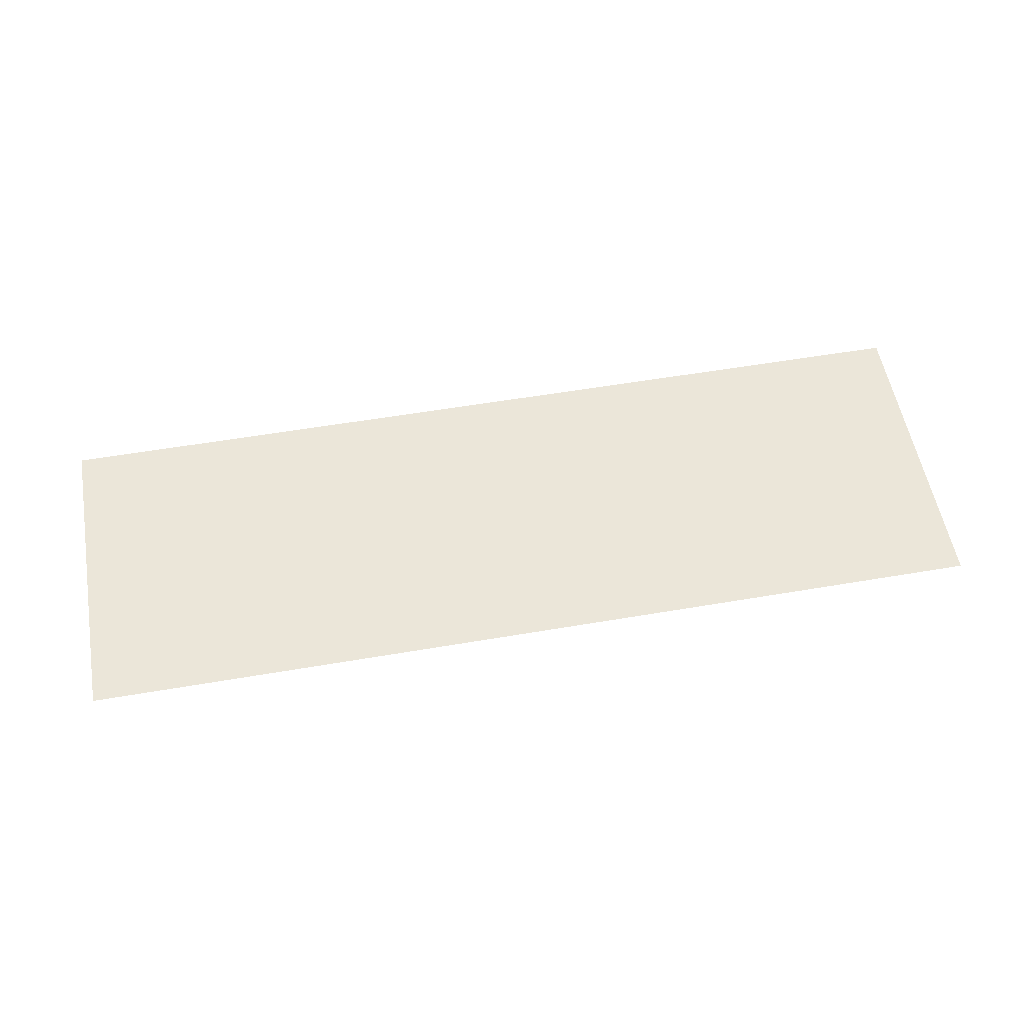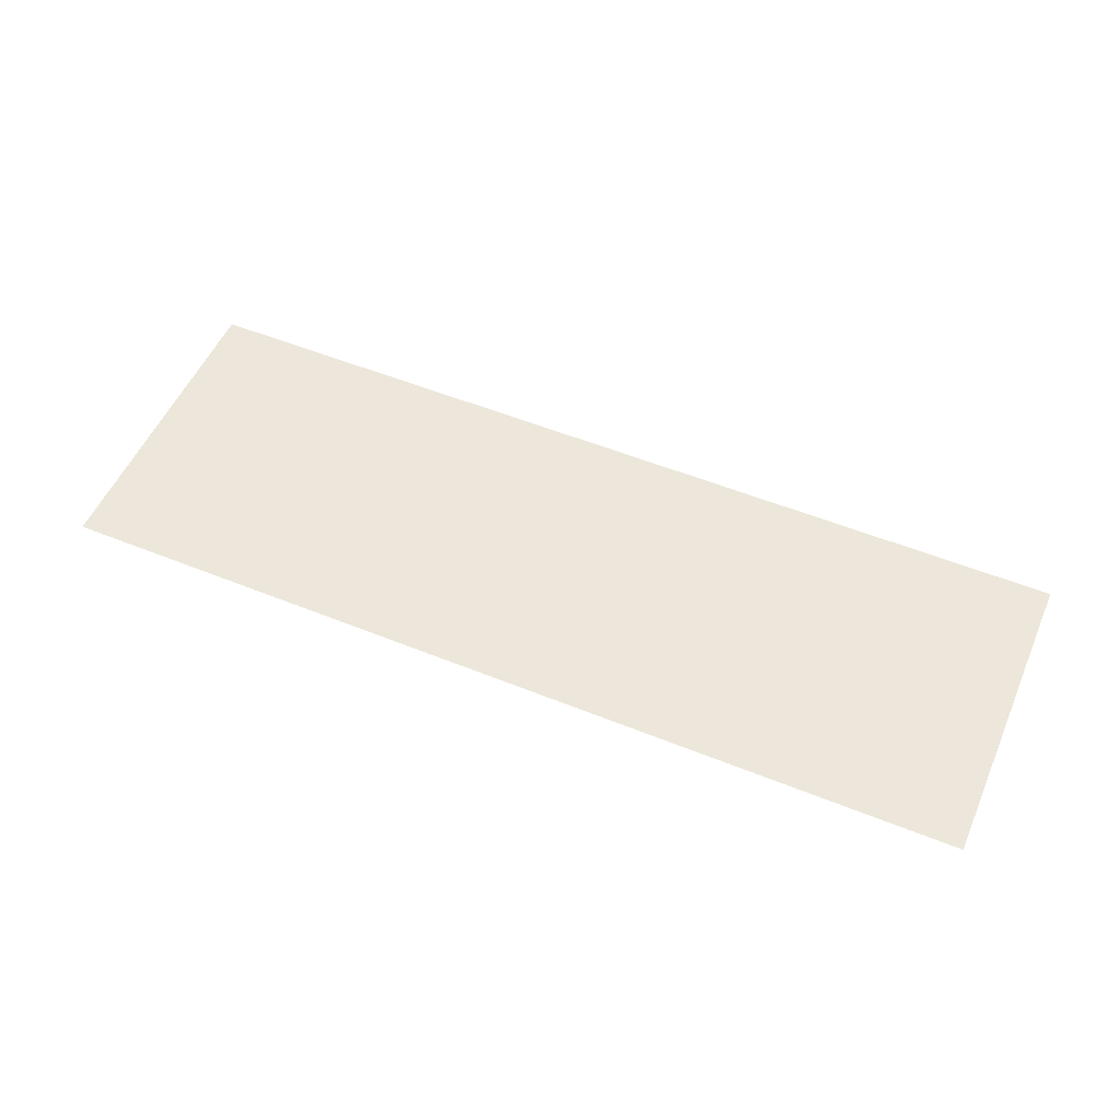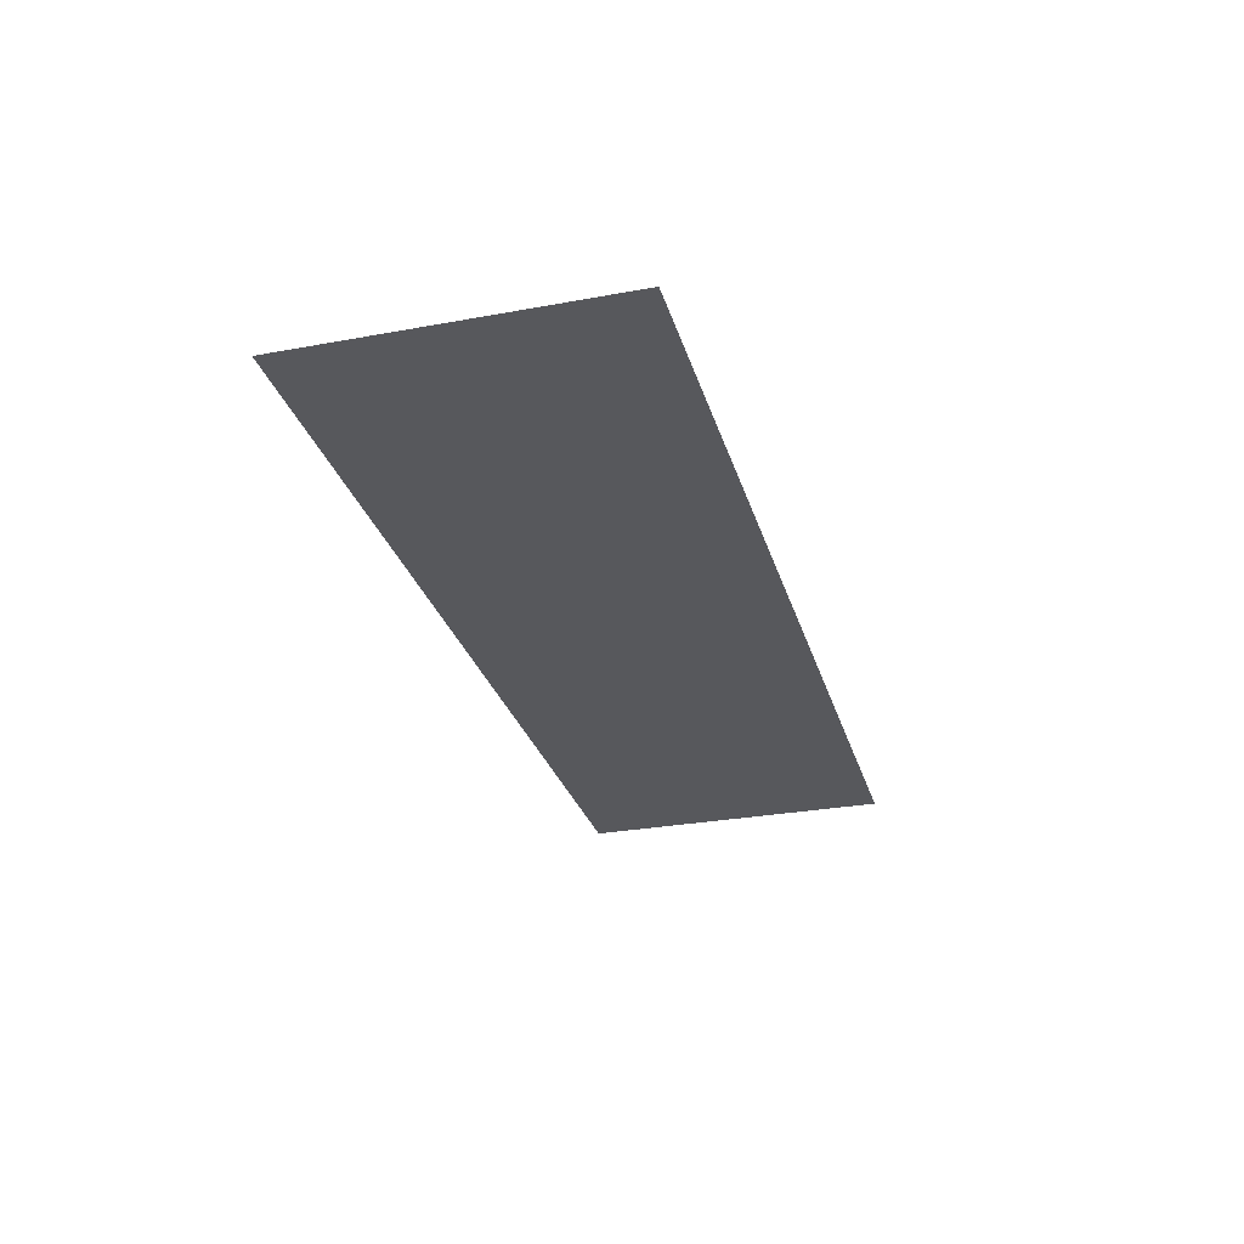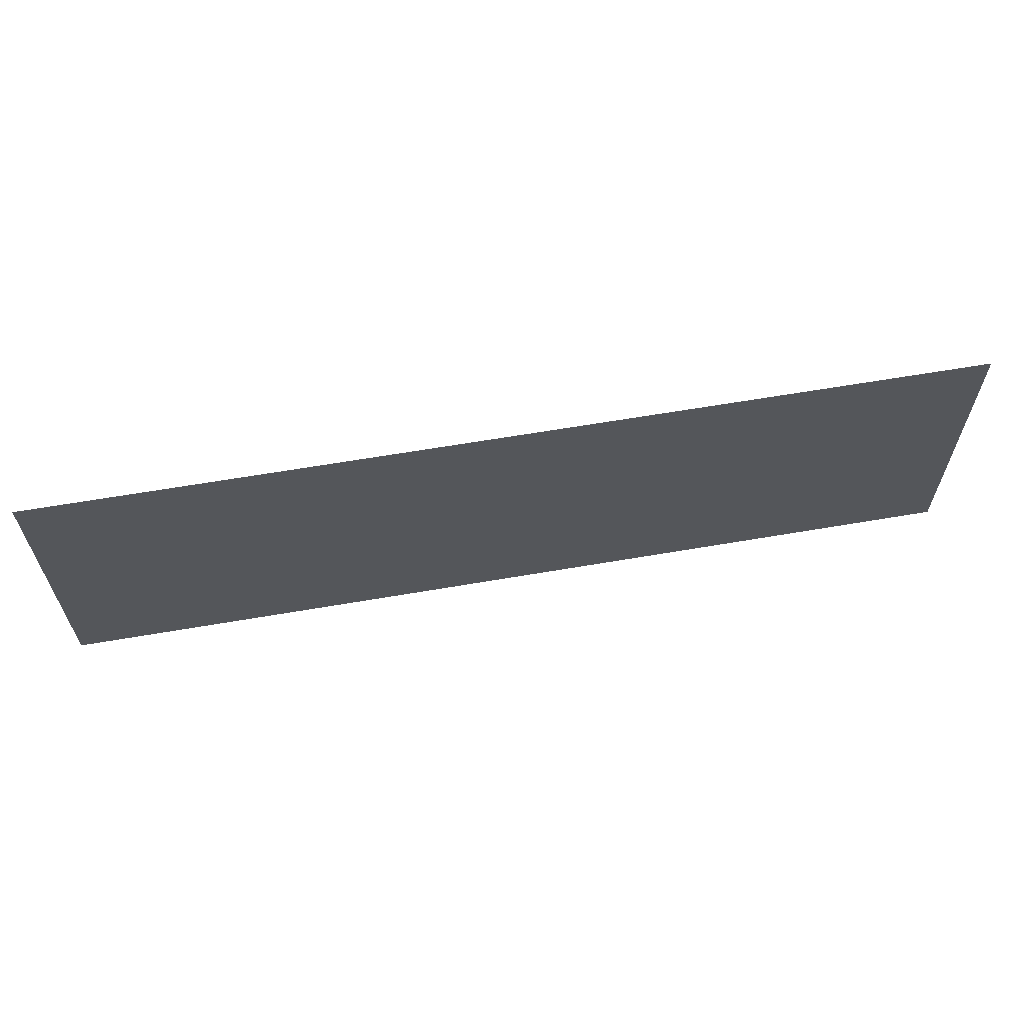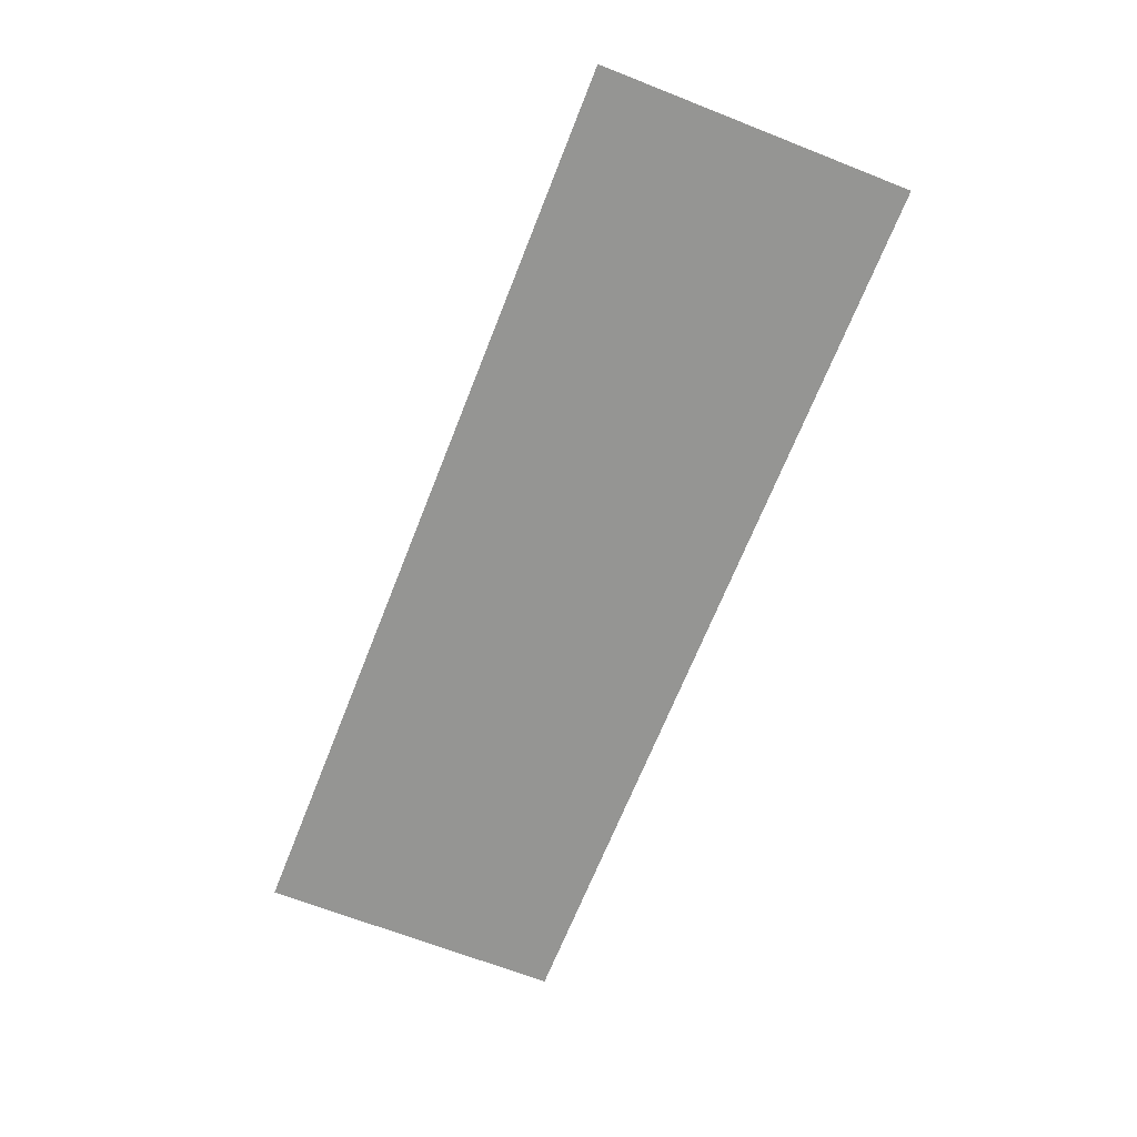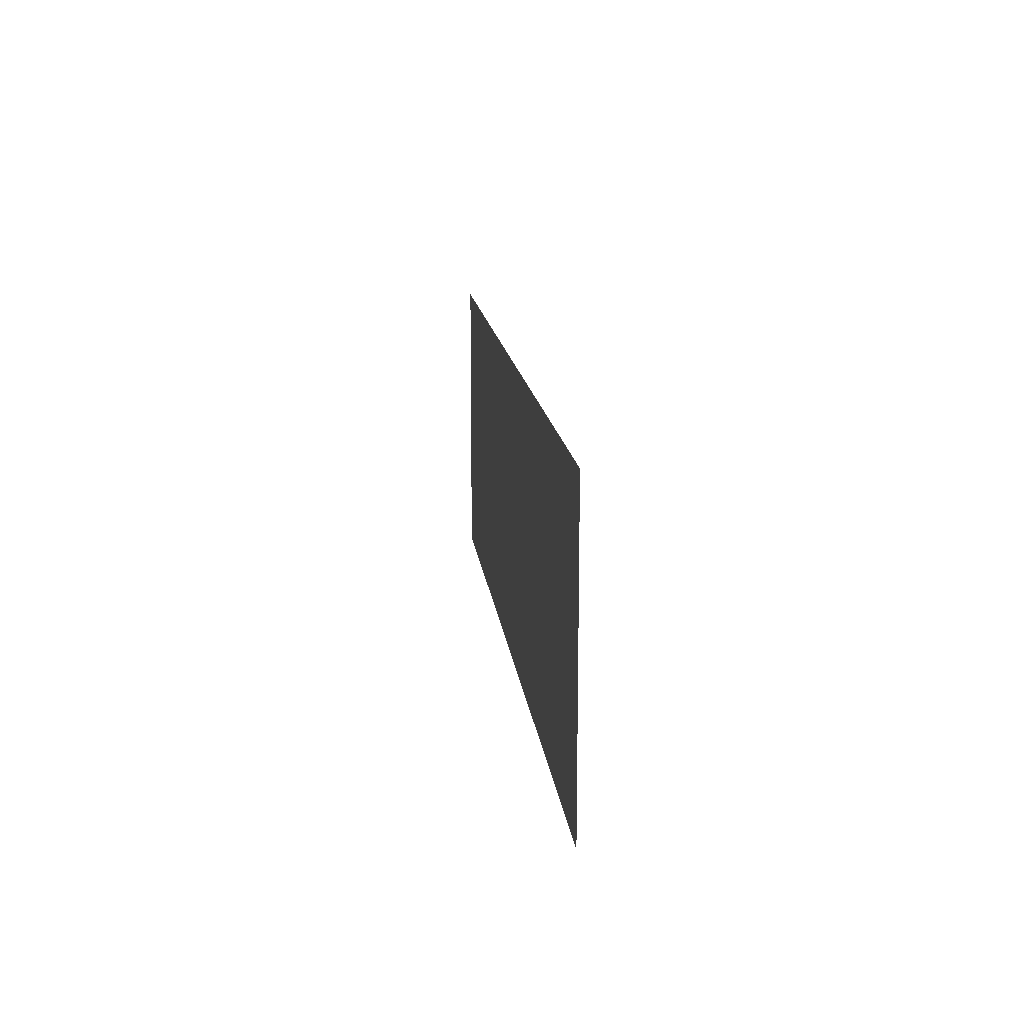
<metadata>
{"format":"obj","ext":"obj","renderer":"f3d","projection":"perspective","resolution":1024,"background":"white","views":[{"elev":55.7,"azim":169.8,"up":"+Y"},{"elev":53.4,"azim":23.4,"up":"+Y"},{"elev":-28.8,"azim":105.4,"up":"+Y"},{"elev":62.8,"azim":-9.9,"up":"+Z"},{"elev":-67.3,"azim":-111.5,"up":"+Y"},{"elev":14.7,"azim":83.7,"up":"+Z"}]}
</metadata>
<code>
o SketchUp.008_ID33.002
v 12 0 -2
v 0 0 0
v 0 0 -2
v 12 0 0
v 12 0 0
v 12 0 -2
v 0 0 0
v 0 0 -2
v 0 0 0
v 12 0 0
v 0 0 -2
v 12 0 -2
v 12 0 -12
v 0 0 -10
v 0 0 -12
v 12 0 -10
v 12 0 -10
v 12 0 -12
v 0 0 -10
v 0 0 -12
v 12 0 -12
v 12 0 -10
v 0 0 -10
v 0 0 -12
v 12 0 -10
v 0 0 -2
v 0 0 -10
v 12 0 -2
v 12 0 -2
v 12 0 -10
v 0 0 -2
v 0 0 -10
v 12 0 -10
v 0 0 -10
v 12 0 -2
v 0 0 -2
v 36 0 -2
v 24 0 0
v 24 0 -2
v 36 0 0
v 36 0 0
v 36 0 -2
v 24 0 0
v 24 0 -2
v 24 0 0
v 36 0 0
v 24 0 -2
v 36 0 -2
v 36 0 -12
v 24 0 -10
v 24 0 -12
v 36 0 -10
v 36 0 -10
v 36 0 -12
v 24 0 -10
v 24 0 -12
v 36 0 -12
v 36 0 -10
v 24 0 -10
v 24 0 -12
v 36 0 -10
v 24 0 -2
v 24 0 -10
v 36 0 -2
v 36 0 -2
v 36 0 -10
v 24 0 -2
v 24 0 -10
v 36 0 -10
v 24 0 -10
v 36 0 -2
v 24 0 -2
v 24 0 -2
v 12 0 0
v 12 0 -2
v 24 0 0
v 24 0 0
v 24 0 -2
v 12 0 0
v 12 0 -2
v 12 0 0
v 24 0 0
v 12 0 -2
v 24 0 -2
v 24 0 -12
v 12 0 -10
v 12 0 -12
v 24 0 -10
v 24 0 -10
v 24 0 -12
v 12 0 -10
v 12 0 -12
v 24 0 -12
v 24 0 -10
v 12 0 -10
v 12 0 -12
v 24 0 -10
v 12 0 -2
v 12 0 -10
v 24 0 -2
v 24 0 -2
v 24 0 -10
v 12 0 -2
v 12 0 -10
v 24 0 -10
v 12 0 -10
v 24 0 -2
v 12 0 -2
f 1 2 3
f 2 1 4
f 5 6 7
f 8 7 6
f 13 14 15
f 14 13 16
f 17 18 19
f 20 19 18
f 25 26 27
f 26 25 28
f 37 38 39
f 38 37 40
f 41 42 43
f 44 43 42
f 49 50 51
f 50 49 52
f 53 54 55
f 56 55 54
f 61 62 63
f 62 61 64
f 73 74 75
f 74 73 76
f 77 78 79
f 80 79 78
f 85 86 87
f 86 85 88
f 89 90 91
f 92 91 90
f 97 98 99
f 98 97 100
f 29 30 31
f 32 31 30
f 65 66 67
f 68 67 66
f 101 102 103
f 104 103 102
l 9 10
l 11 9
l 11 12
l 10 12
l 21 22
l 22 23
l 23 24
l 24 21
l 33 34
l 35 33
l 36 35
l 34 36
l 45 46
l 47 45
l 47 48
l 46 48
l 57 58
l 58 59
l 59 60
l 60 57
l 69 70
l 71 69
l 72 71
l 70 72
l 81 82
l 83 81
l 83 84
l 82 84
l 93 94
l 94 95
l 95 96
l 96 93
l 105 106
l 107 105
l 108 107
l 106 108

</code>
